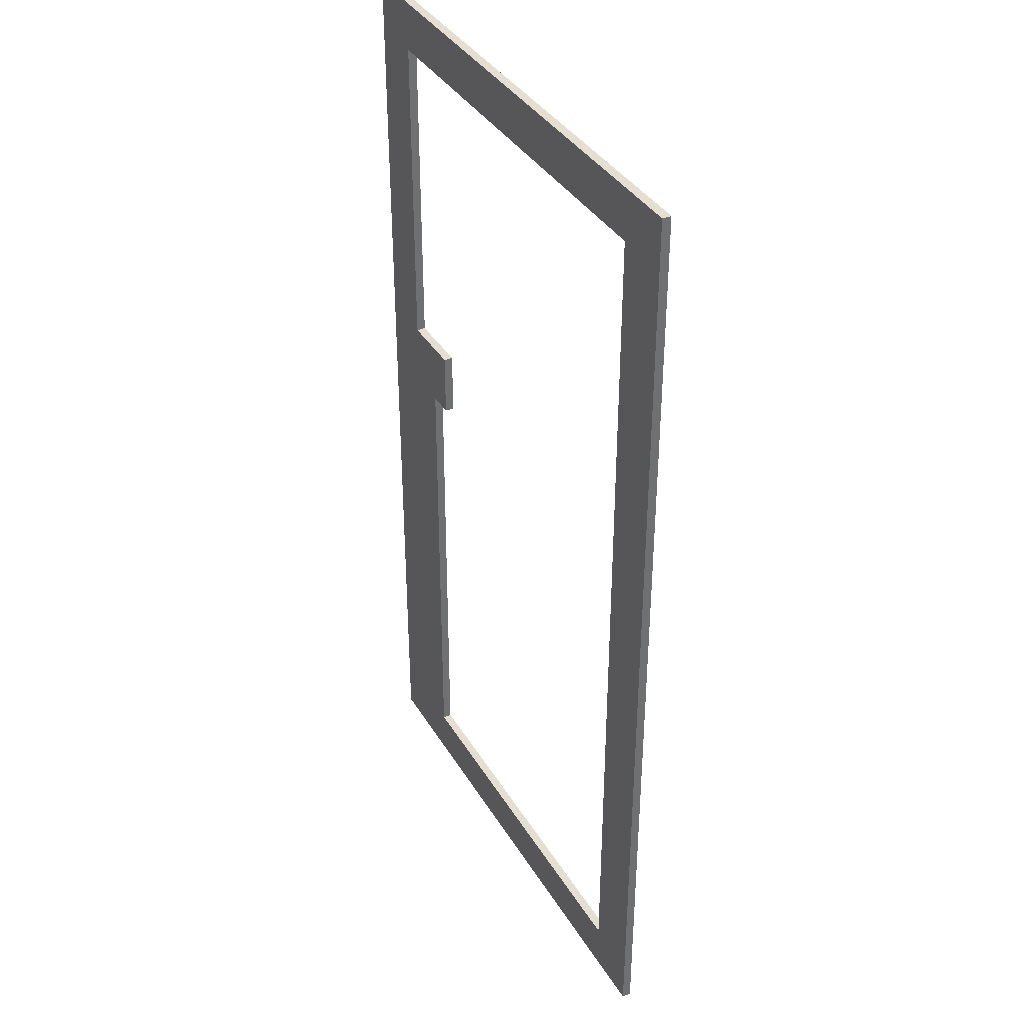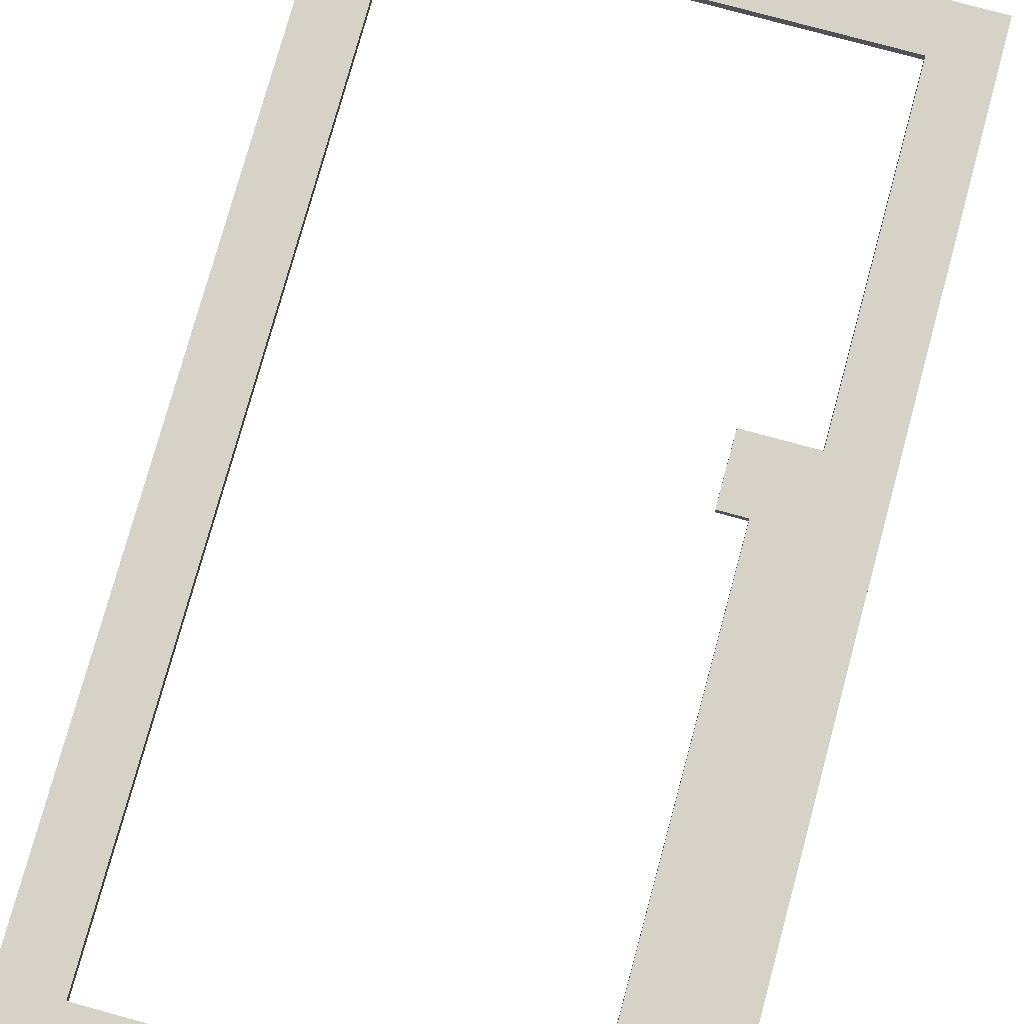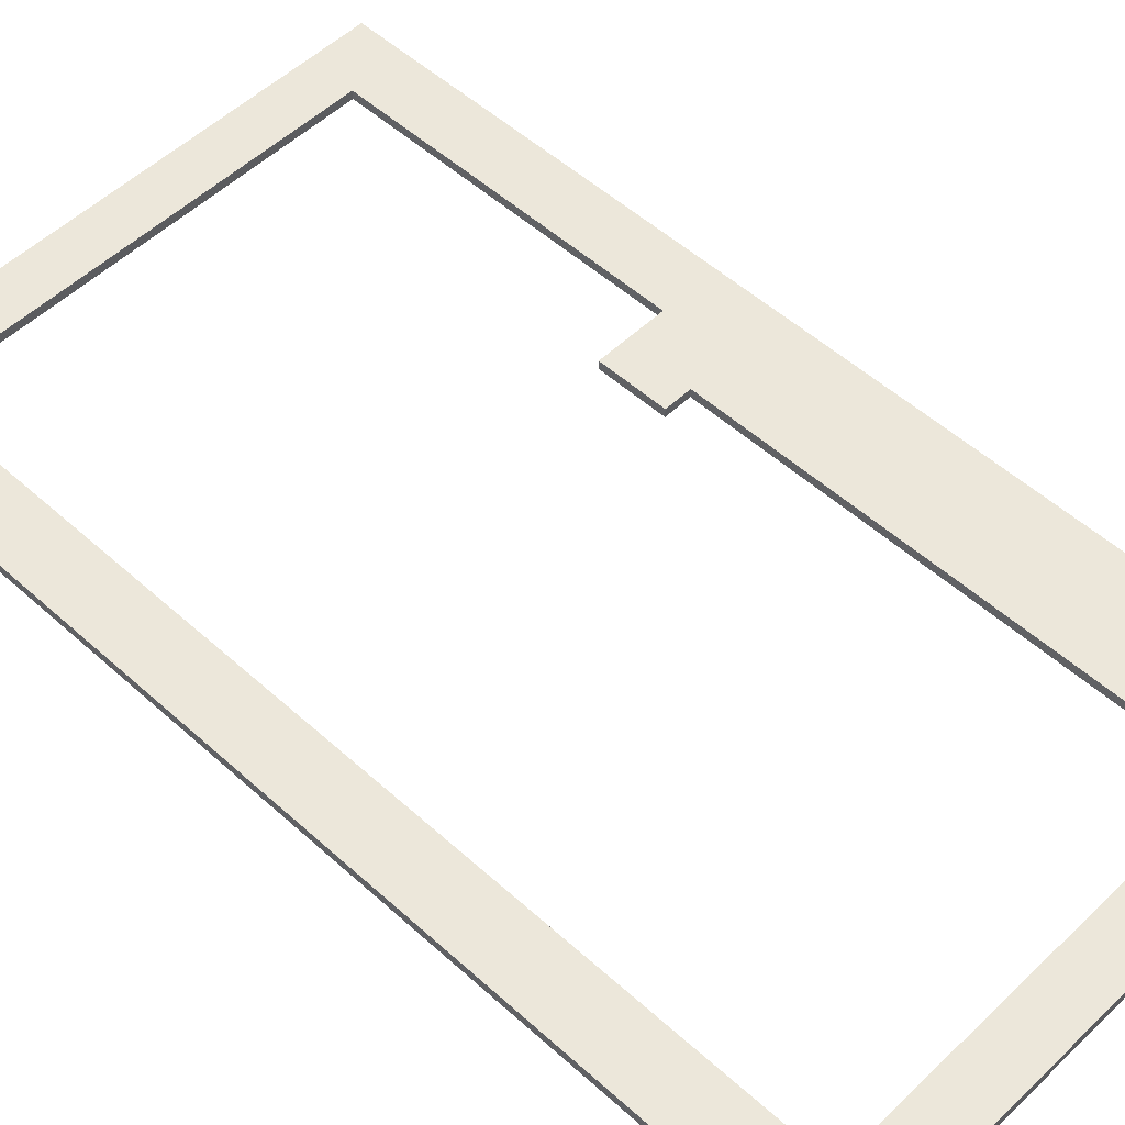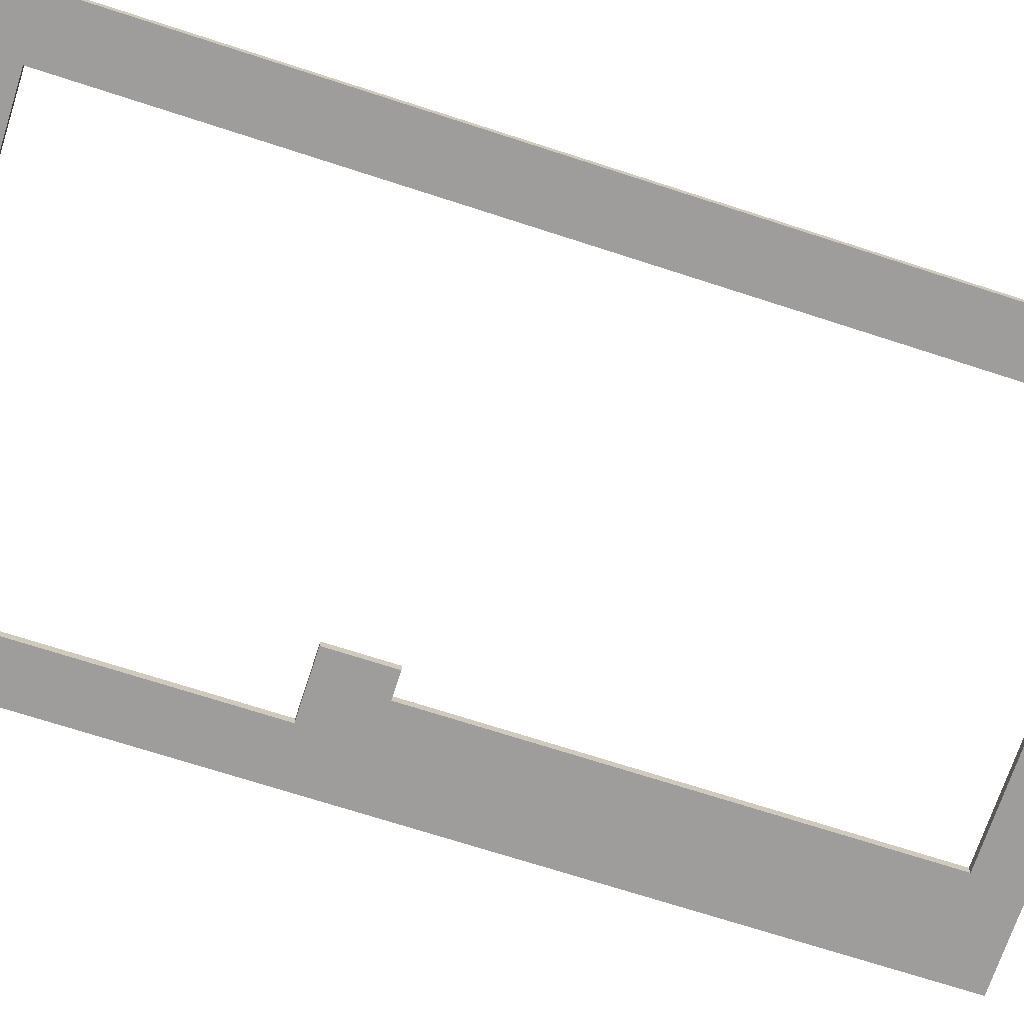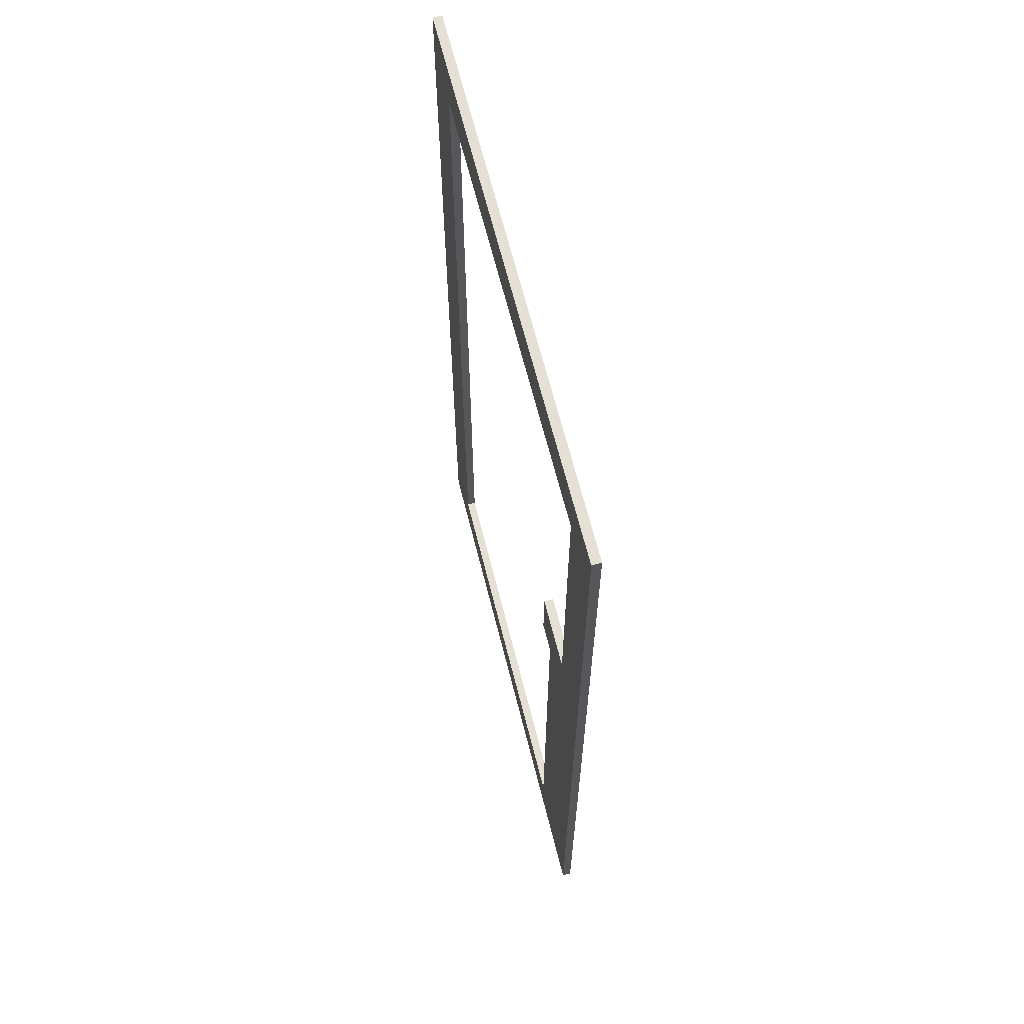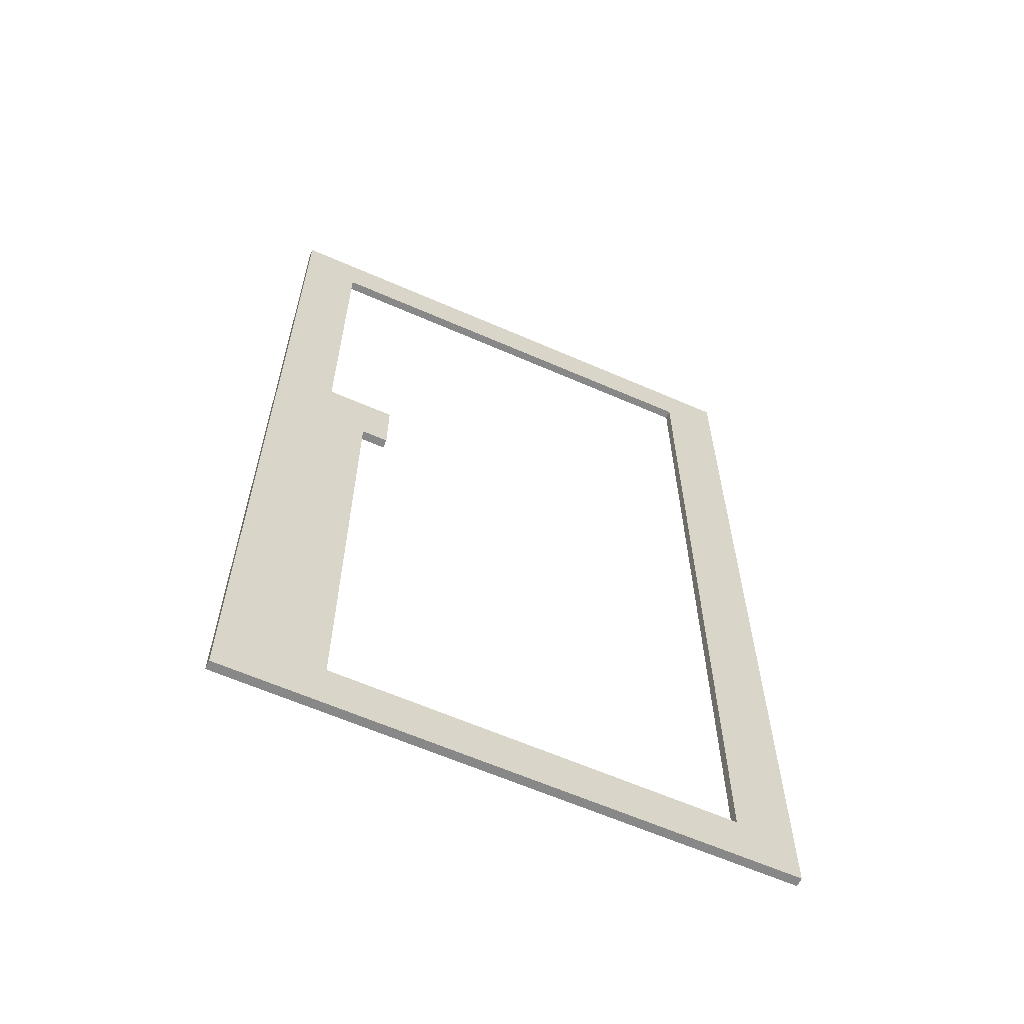
<metadata>
{"format":"obj","ext":"obj","renderer":"f3d","projection":"perspective","resolution":1024,"background":"white","views":[{"elev":37.3,"azim":-117.6,"up":"+Y"},{"elev":77.3,"azim":15.3,"up":"+Z"},{"elev":52.3,"azim":-45.8,"up":"+Z"},{"elev":-70.4,"azim":-108.0,"up":"+Z"},{"elev":65.7,"azim":75.9,"up":"+Y"},{"elev":-62.7,"azim":156.1,"up":"+Y"}]}
</metadata>
<code>
g Suelo exterior
v -9.248 16.5 0.3
v 0.001581 16.5 0.3
v 0.001581 16.5 0
v 9.252 16.5 0
v 9.252 16.5 0.3
v -9.248 16.5 0
v -9.248 -16.5 0.3
v -9.248 -8.25 0.3
v -9.248 -8.25 0
v -9.248 0 0
v -9.248 0 0.3
v -9.248 8.25 0
v -9.248 8.25 0.3
v -9.248 -16.5 0
v 9.252 -16.5 0.3
v 0.001581 -16.5 0.3
v 0.001581 -16.5 0
v 9.252 -16.5 0
v 9.252 8.25 0.3
v 9.252 8.25 0
v 9.252 7.889e-31 0
v 9.252 7.889e-31 0.3
v 9.252 -8.25 0
v 9.252 -8.25 0.3
v -7.3 -4.933 0.3
v -7.3 4.933 0.3
v -7.3 14.8 0.3
v 0 14.8 0.3
v 7.3 14.8 0.3
v -7.3 -14.8 0.3
v 5.9 -14.8 0.3
v -0.7 -14.8 0.3
v 5.9 1.4 0.3
v 5.9 -6.7 0.3
v 7.3 3.625 0.3
v 5 3.625 0.3
v 5 1.4 0.3
v 7.3 9.212 0.3
v 5.9 -6.7 0
v 7.3 9.212 0
v 7.3 14.8 0
v 7.3 3.625 0
v 5.9 1.4 0
v 5.9 -14.8 0
v -7.3 4.933 0
v -7.3 -4.933 0
v 5 3.625 0
v -7.3 -14.8 0
v -0.7 -14.8 0
v -7.3 14.8 0
v 4.337e-19 14.8 0
v 5 1.4 0
o mesh0
f 1 2 3
f 4 3 2
f 2 5 4
f 3 6 1
o mesh1
f 7 8 9
f 10 9 8
f 8 11 10
f 12 10 11
f 11 13 12
f 6 12 13
f 13 1 6
f 9 14 7
o mesh2
f 15 16 17
f 14 17 16
f 16 7 14
f 17 18 15
o mesh3
f 5 19 20
f 21 20 19
f 19 22 21
f 23 21 22
f 22 24 23
f 18 23 24
f 24 15 18
f 20 4 5
o mesh4
f 25 26 11
f 26 13 11
f 27 1 13
f 2 28 29
f 2 1 27
f 30 25 8
f 13 26 27
f 27 28 2
f 11 8 25
f 16 15 31
f 16 32 30
f 22 33 34
f 8 7 30
f 30 7 16
f 24 34 31
f 34 24 22
f 31 32 16
f 22 35 33
f 31 15 24
f 36 37 33
f 19 38 35
f 19 5 29
f 33 35 36
f 29 38 19
f 35 22 19
f 29 5 2
o mesh5
f 21 23 39
f 20 40 41
f 20 21 42
f 43 42 21
f 23 18 44
f 42 40 20
f 44 39 23
f 45 46 10
f 47 42 43
f 39 43 21
f 17 14 48
f 17 49 44
f 50 45 12
f 46 9 10
f 41 4 20
f 44 18 17
f 10 12 45
f 48 14 9
f 3 51 50
f 3 4 41
f 48 49 17
f 9 46 48
f 41 51 3
f 12 6 50
f 43 52 47
f 50 6 3
o mesh6
f 35 38 40
f 41 40 38
f 38 29 41
f 40 42 35
o mesh7
f 29 28 51
f 50 51 28
f 28 27 50
f 51 41 29
o mesh8
f 30 48 46
f 25 46 45
f 45 26 25
f 50 27 26
f 26 45 50
f 46 25 30
o mesh9
f 44 49 32
f 30 32 49
f 49 48 30
f 32 31 44
o mesh10
f 43 39 34
f 31 34 39
f 39 44 31
f 34 33 43
o mesh11
f 52 43 33
f 33 37 52
o mesh12
f 36 47 52
f 52 37 36
o mesh13
f 35 42 47
f 47 36 35

</code>
